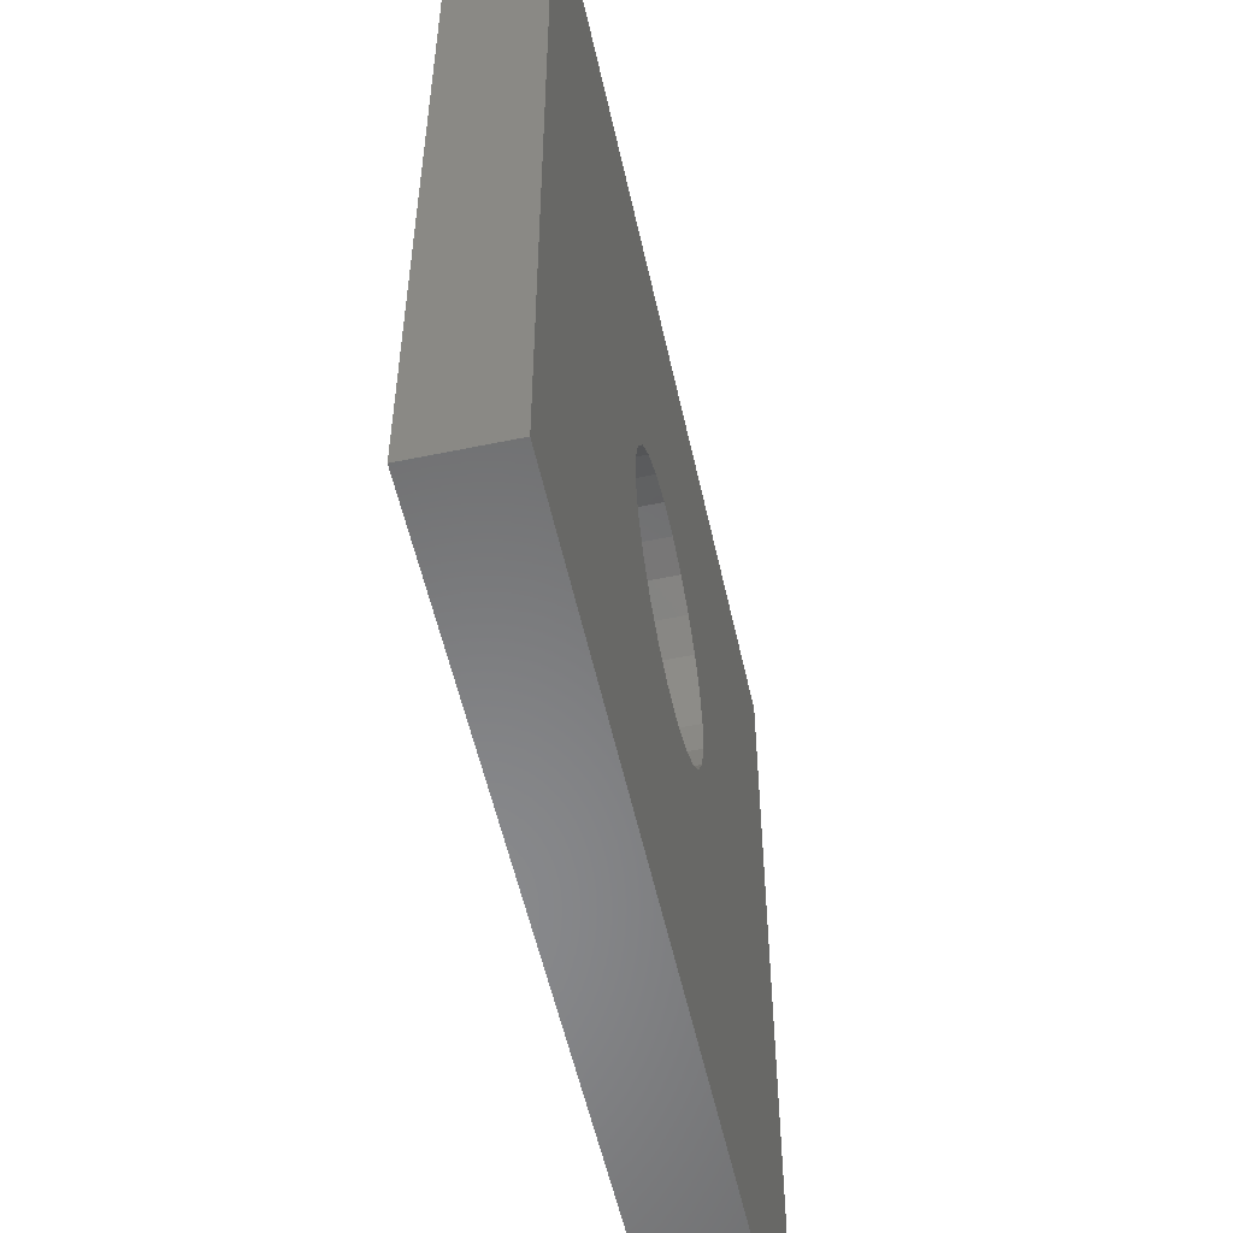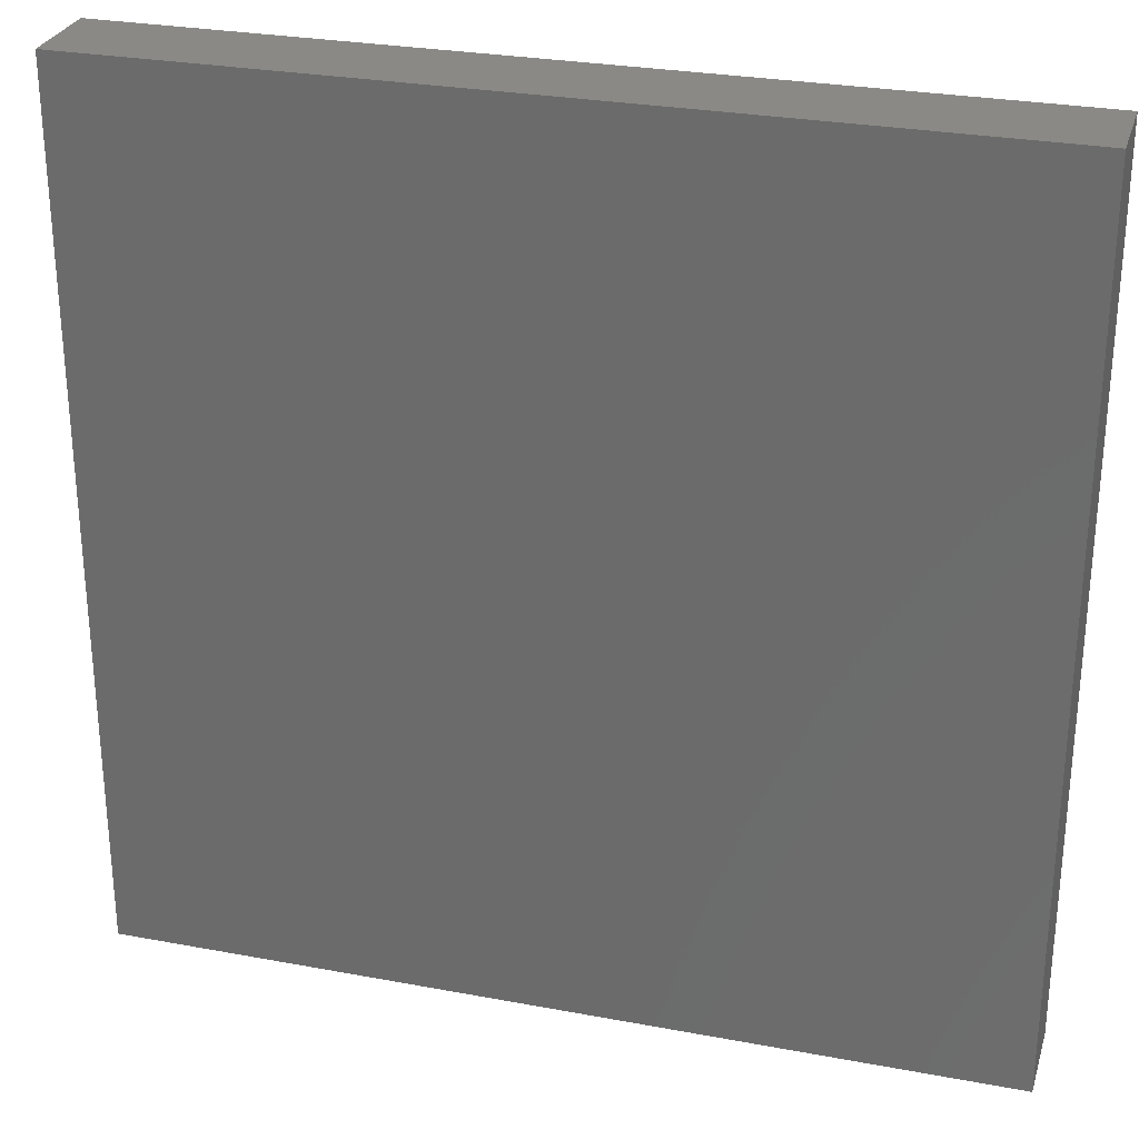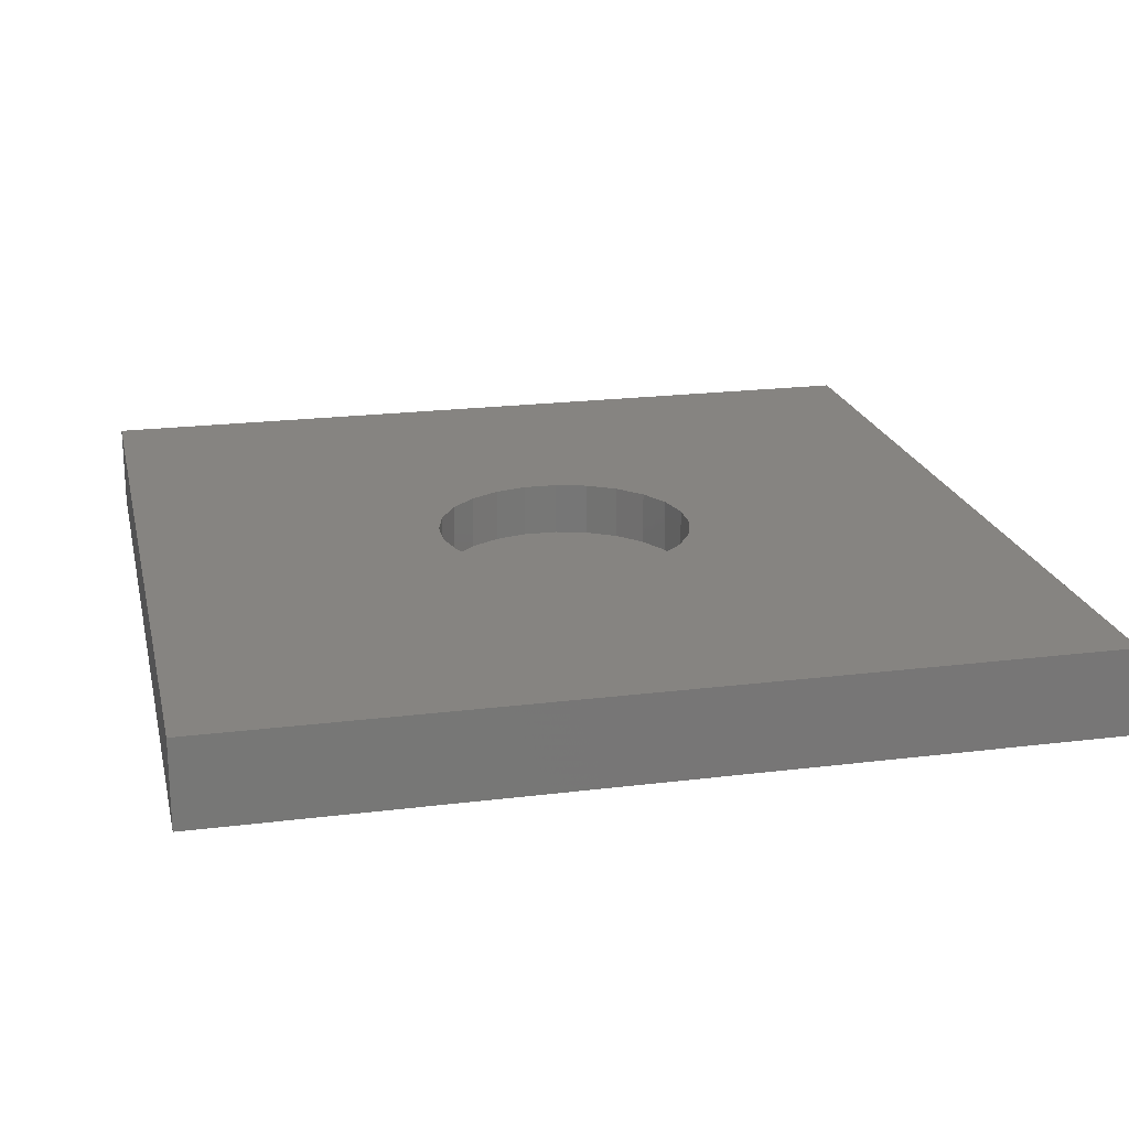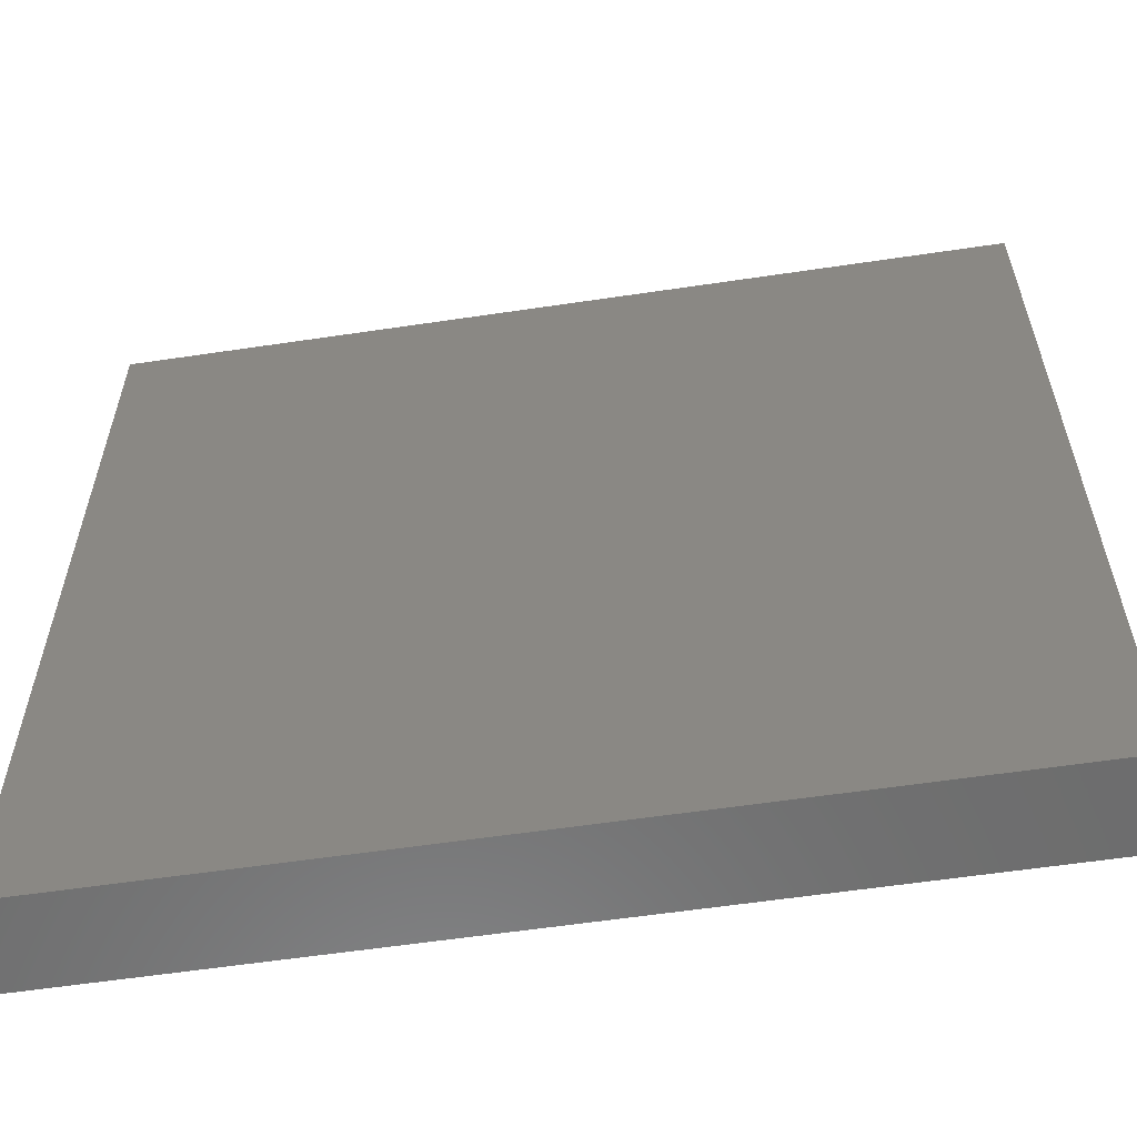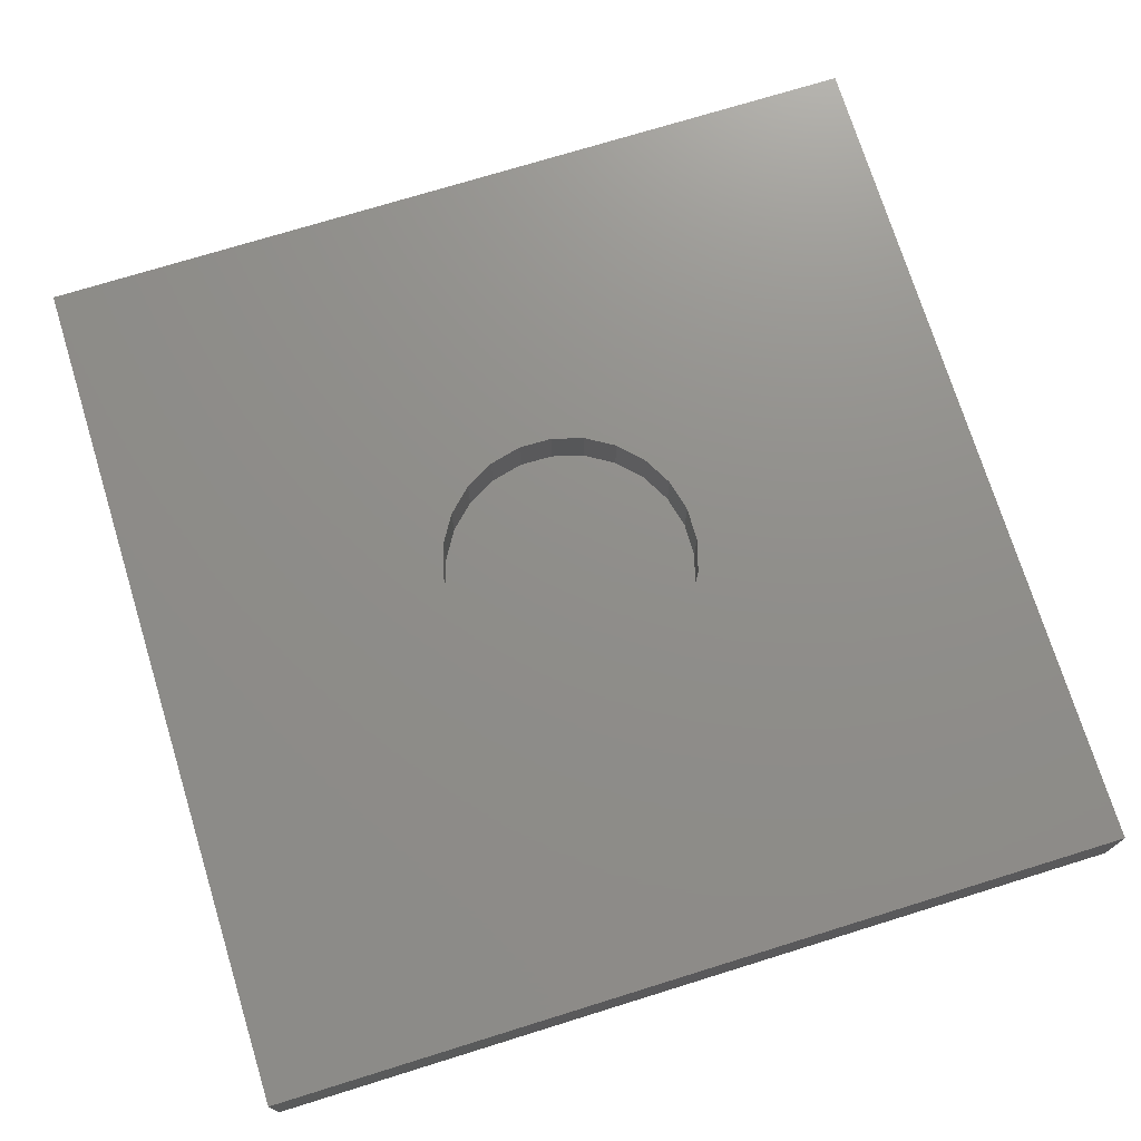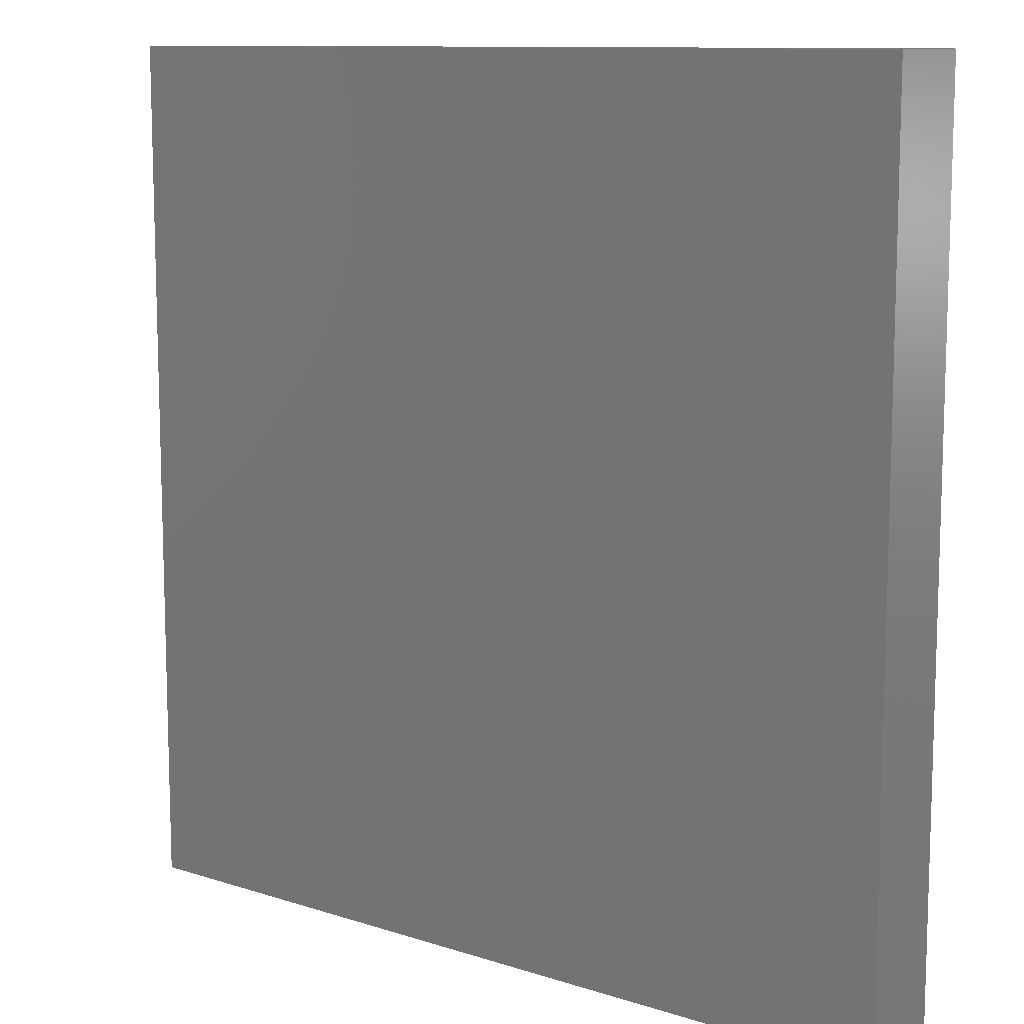
<metadata>
{"format":"stl","ext":"stl","renderer":"f3d","projection":"perspective","resolution":1024,"background":"white","views":[{"elev":-55.0,"azim":-77.6,"up":"+Y"},{"elev":28.2,"azim":-164.2,"up":"+Y"},{"elev":20.7,"azim":167.3,"up":"+Z"},{"elev":-59.2,"azim":-171.3,"up":"+Y"},{"elev":73.4,"azim":162.8,"up":"+Z"},{"elev":10.8,"azim":-141.3,"up":"+Y"}]}
</metadata>
<code>
# stl→obj: 56 verts, 108 faces
v 81.55 80.41 0
v 41.55 40.41 0
v 41.55 80.41 0
v 81.55 40.41 0
v 41.55 40.41 4
v 56.73 56.84 4
v 41.55 80.41 4
v 57.82 55.71 4
v 81.55 40.41 4
v 55.97 58.21 4
v 55.59 59.73 4
v 59.17 54.91 4
v 60.67 54.48 4
v 62.24 54.45 4
v 63.76 54.83 4
v 65.13 55.59 4
v 66.25 56.68 4
v 67.06 58.02 4
v 67.49 59.53 4
v 67.51 61.1 4
v 57.98 65.23 4
v 81.55 80.41 4
v 56.85 64.14 4
v 56.05 62.8 4
v 55.62 61.29 4
v 59.35 65.99 4
v 60.87 66.37 4
v 62.44 66.35 4
v 63.94 65.92 4
v 65.28 65.11 4
v 66.37 63.99 4
v 67.13 62.62 4
v 55.97 58.21 1.5
v 55.62 61.29 1.5
v 55.59 59.73 1.5
v 56.05 62.8 1.5
v 56.73 56.84 1.5
v 56.85 64.14 1.5
v 57.82 55.71 1.5
v 57.98 65.23 1.5
v 59.17 54.91 1.5
v 59.35 65.99 1.5
v 60.67 54.48 1.5
v 60.87 66.37 1.5
v 62.24 54.45 1.5
v 62.44 66.35 1.5
v 63.76 54.83 1.5
v 63.94 65.92 1.5
v 65.13 55.59 1.5
v 65.28 65.11 1.5
v 66.25 56.68 1.5
v 66.37 63.99 1.5
v 67.06 58.02 1.5
v 67.13 62.62 1.5
v 67.49 59.53 1.5
v 67.51 61.1 1.5
f 1 2 3
f 2 1 4
f 5 6 7
f 6 5 8
f 8 5 9
f 7 6 10
f 7 10 11
f 8 9 12
f 12 9 13
f 13 9 14
f 14 9 15
f 15 9 16
f 16 9 17
f 17 9 18
f 18 9 19
f 19 9 20
f 7 21 22
f 21 7 23
f 23 7 24
f 24 7 25
f 25 7 11
f 22 21 26
f 22 26 27
f 22 27 28
f 22 28 29
f 22 29 30
f 22 30 31
f 22 31 32
f 22 32 20
f 22 20 9
f 7 2 5
f 2 7 3
f 7 1 3
f 1 7 22
f 1 9 4
f 9 1 22
f 9 2 4
f 2 9 5
f 33 34 35
f 34 33 36
f 36 33 37
f 36 37 38
f 38 37 39
f 38 39 40
f 40 39 41
f 40 41 42
f 42 41 43
f 42 43 44
f 44 43 45
f 44 45 46
f 46 45 47
f 46 47 48
f 48 47 49
f 48 49 50
f 50 49 51
f 50 51 52
f 52 51 53
f 52 53 54
f 54 53 55
f 54 55 56
f 26 40 42
f 40 26 21
f 21 38 40
f 38 21 23
f 38 24 36
f 24 38 23
f 36 25 34
f 25 36 24
f 34 11 35
f 11 34 25
f 35 10 33
f 10 35 11
f 33 6 37
f 6 33 10
f 37 8 39
f 8 37 6
f 8 41 39
f 41 8 12
f 12 43 41
f 43 12 13
f 13 45 43
f 45 13 14
f 14 47 45
f 47 14 15
f 15 49 47
f 49 15 16
f 16 51 49
f 51 16 17
f 18 51 17
f 51 18 53
f 19 53 18
f 53 19 55
f 20 55 19
f 55 20 56
f 32 56 20
f 56 32 54
f 31 54 32
f 54 31 52
f 30 52 31
f 52 30 50
f 30 48 50
f 48 30 29
f 29 46 48
f 46 29 28
f 28 44 46
f 44 28 27
f 27 42 44
f 42 27 26

</code>
